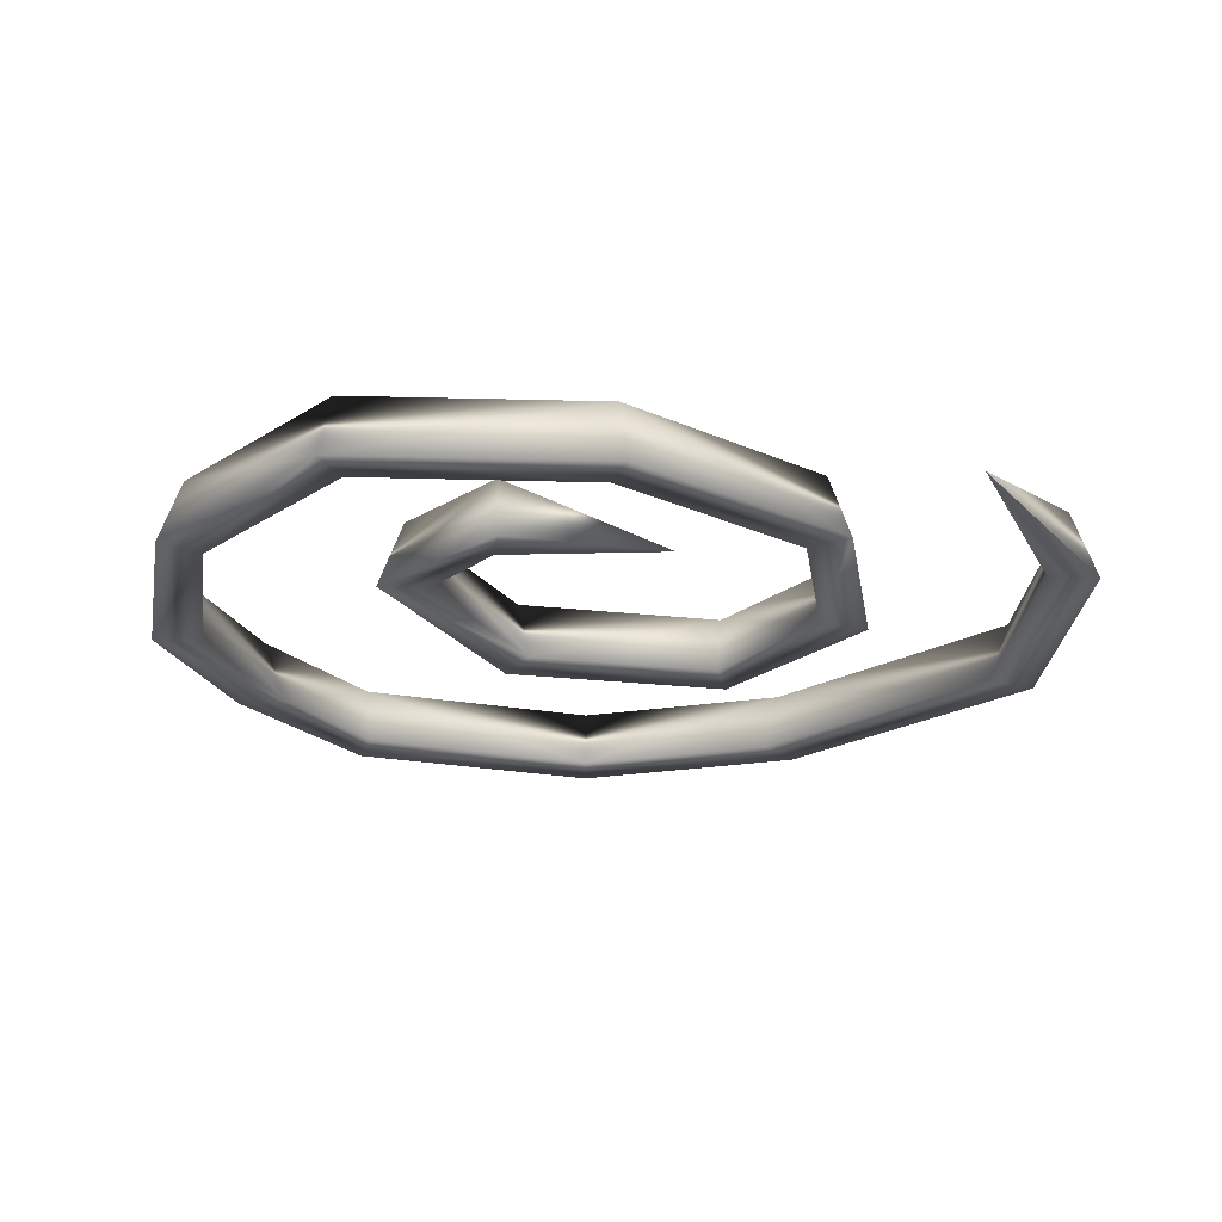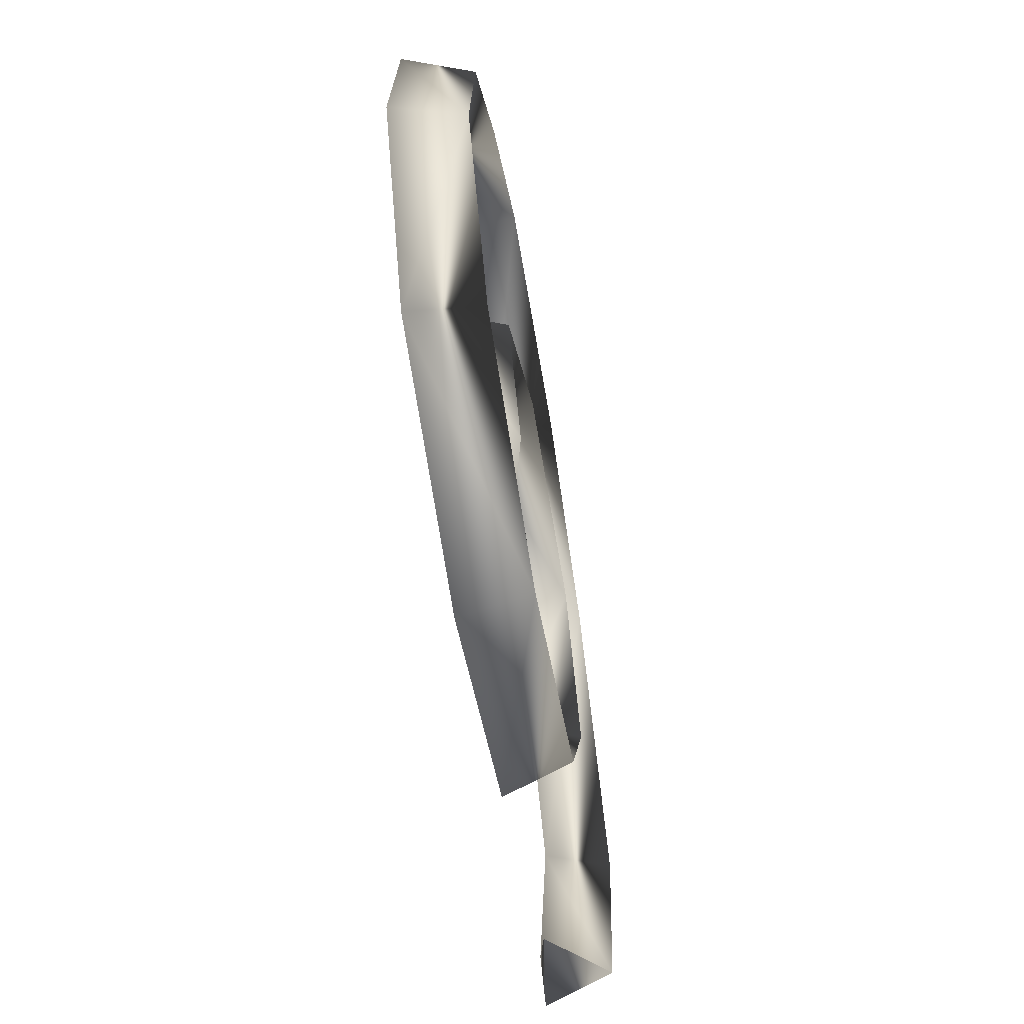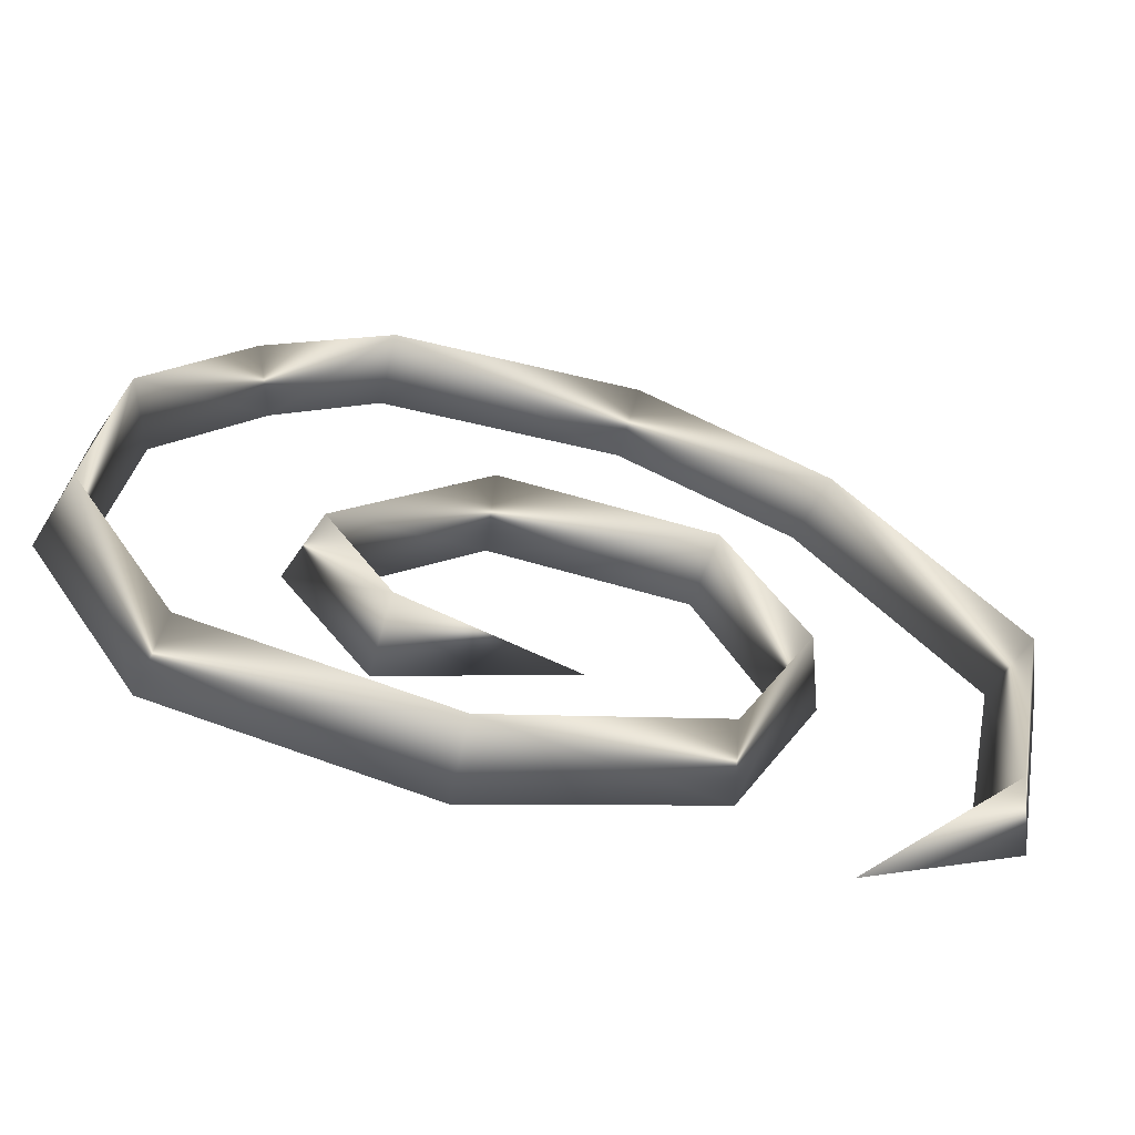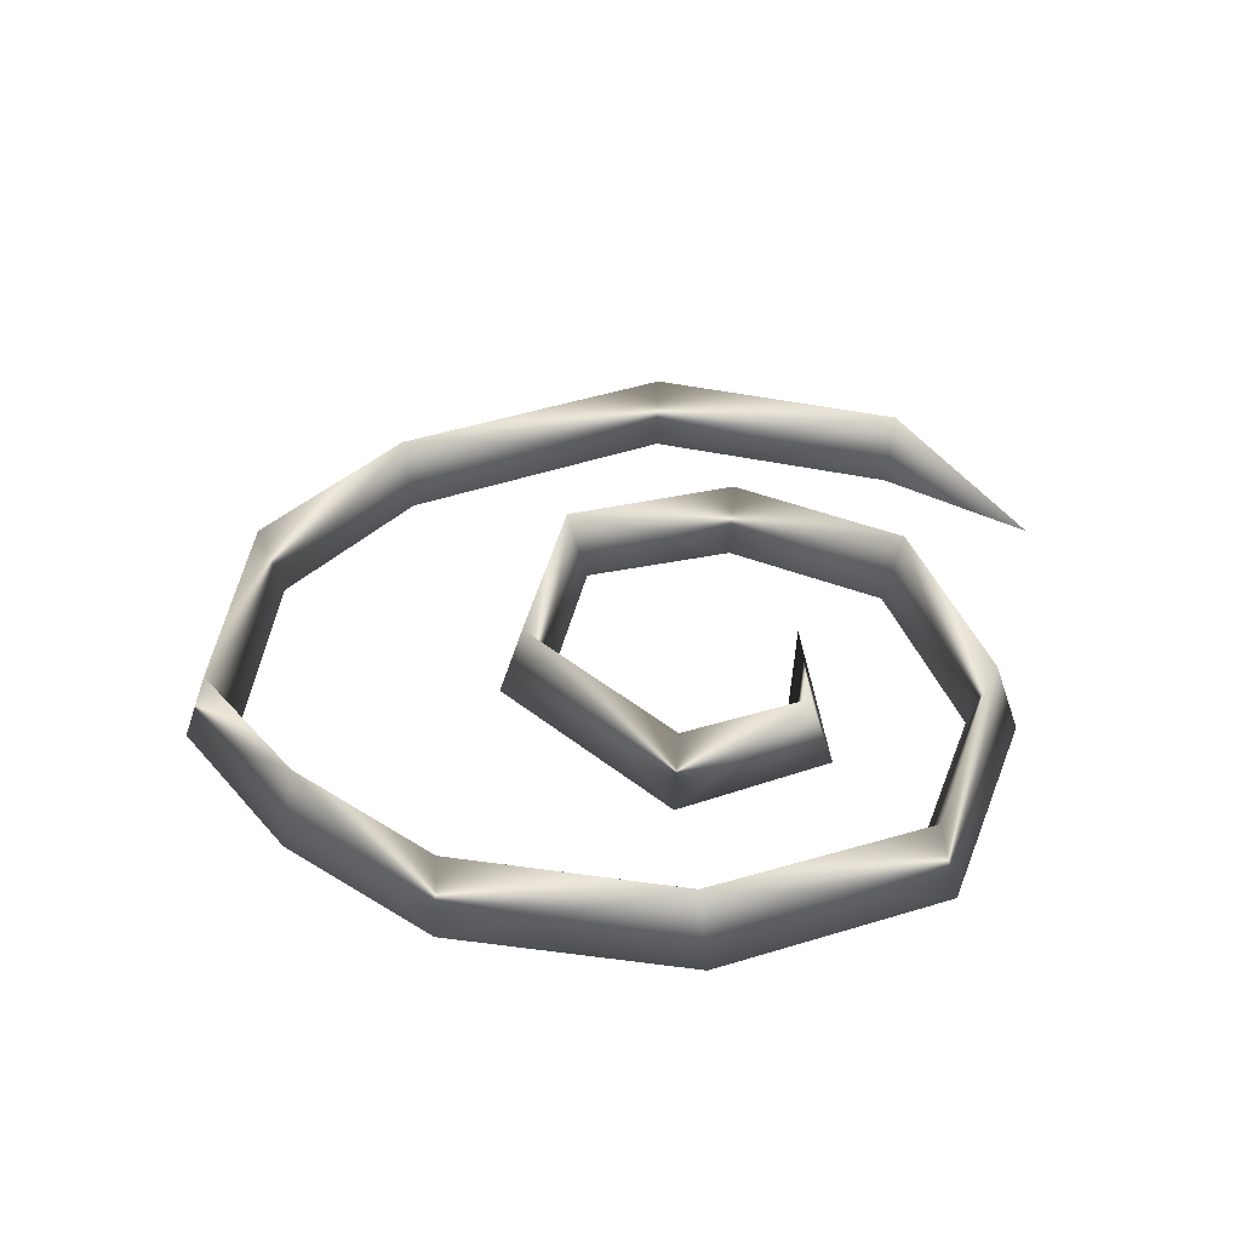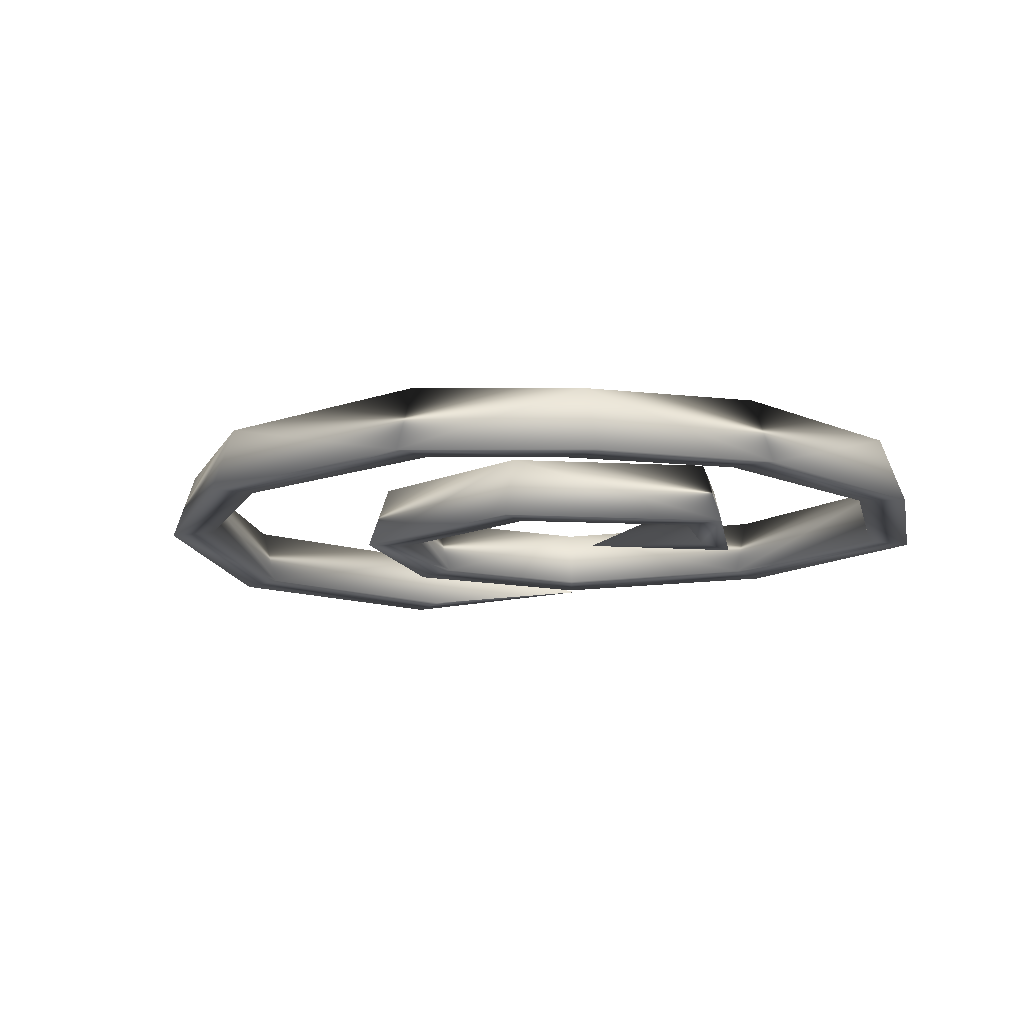
<metadata>
{"format":"obj","ext":"obj","renderer":"f3d","projection":"perspective","resolution":1024,"background":"white","views":[{"elev":-23.4,"azim":165.6,"up":"+Y"},{"elev":-65.6,"azim":99.5,"up":"+Z"},{"elev":-63.7,"azim":165.2,"up":"+Z"},{"elev":34.0,"azim":96.8,"up":"+Y"},{"elev":-13.1,"azim":41.2,"up":"+Y"}]}
</metadata>
<code>
v -0.4885 0.9132 -4.717
v 4.9 2.295 -5.327
v 6.947 2.295 -1.798
v 2.432 2.295 3.25
v -4.131 2.295 2.834
v -6.447 2.295 -2.251
v -4.052 2.295 -7.767
v 2.712 2.295 -10.55
v 10.09 2.295 -8.997
v 13.44 2.295 -2.946
v 12.93 2.295 3.879
v 9.819 2.295 8.414
v 5.874 2.295 11.89
v -1.992 2.295 12.27
v -8.01 2.295 8.876
v -13.22 2.295 0.904
v -11.62 2.295 -7.297
v 4.991 0.1853 -6.042
v 7.693 0.1853 -1.773
v 2.65 0.1853 3.94
v -4.458 0.1853 3.481
v -7.193 0.1853 -2.276
v -4.522 0.1853 -8.327
v 2.686 0.1853 -11.27
v 10.51 0.1853 -9.587
v 14.11 0.1853 -3.273
v 13.67 0.1853 3.879
v 10.53 0.1853 8.624
v 5.913 0.1853 12.61
v -2.16 0.1853 12.97
v -8.635 0.1853 9.269
v -13.96 0.1853 0.9543
v -12.33 0.1853 -7.508
v 4.806 0.2592 -4.587
v 6.175 0.2592 -1.824
v 2.206 0.2592 2.537
v -3.793 0.2592 2.163
v -5.675 0.2592 -2.225
v -3.566 0.2592 -7.187
v 2.739 0.2592 -9.809
v 9.644 0.2592 -8.386
v 12.76 0.2592 -2.608
v 12.15 0.2592 3.879
v 9.08 0.2592 8.196
v 5.834 0.2592 11.14
v -1.819 0.2592 11.54
v -7.362 0.2592 8.47
v -12.45 0.2592 0.852
v -10.88 0.2592 -7.079
v -7.087 0.9132 -11.7
v -7.087 0.9132 -11.7
v -7.087 0.9132 -11.7
g Cylinder01
f 2 18 1
f 2 3 19
f 2 19 18
f 3 4 19
f 4 20 19
f 4 5 21
f 4 21 20
f 5 6 21
f 6 22 21
f 6 7 23
f 6 23 22
f 7 8 23
f 8 24 23
f 8 9 25
f 8 25 24
f 9 10 25
f 10 26 25
f 10 11 27
f 10 27 26
f 11 12 27
f 12 28 27
f 12 13 29
f 12 29 28
f 13 14 29
f 14 30 29
f 14 15 31
f 14 31 30
f 15 16 31
f 16 32 31
f 16 17 33
f 16 33 32
f 17 50 33
f 1 18 34
f 18 19 34
f 19 35 34
f 19 20 36
f 19 36 35
f 20 21 36
f 21 37 36
f 21 22 38
f 21 38 37
f 22 23 38
f 23 39 38
f 23 24 40
f 23 40 39
f 24 25 40
f 25 41 40
f 25 26 42
f 25 42 41
f 26 27 42
f 27 43 42
f 27 28 44
f 27 44 43
f 28 29 44
f 29 45 44
f 29 30 46
f 29 46 45
f 30 31 46
f 31 47 46
f 31 32 48
f 31 48 47
f 32 33 48
f 33 49 48
f 33 51 49
f 34 2 1
f 34 35 3
f 34 3 2
f 35 36 3
f 36 4 3
f 36 37 5
f 36 5 4
f 37 38 5
f 38 6 5
f 38 39 7
f 38 7 6
f 39 40 7
f 40 8 7
f 40 41 9
f 40 9 8
f 41 42 9
f 42 10 9
f 42 43 11
f 42 11 10
f 43 44 11
f 44 12 11
f 44 45 13
f 44 13 12
f 45 46 13
f 46 14 13
f 46 47 15
f 46 15 14
f 47 48 15
f 48 16 15
f 48 49 17
f 48 17 16
f 49 52 17

</code>
